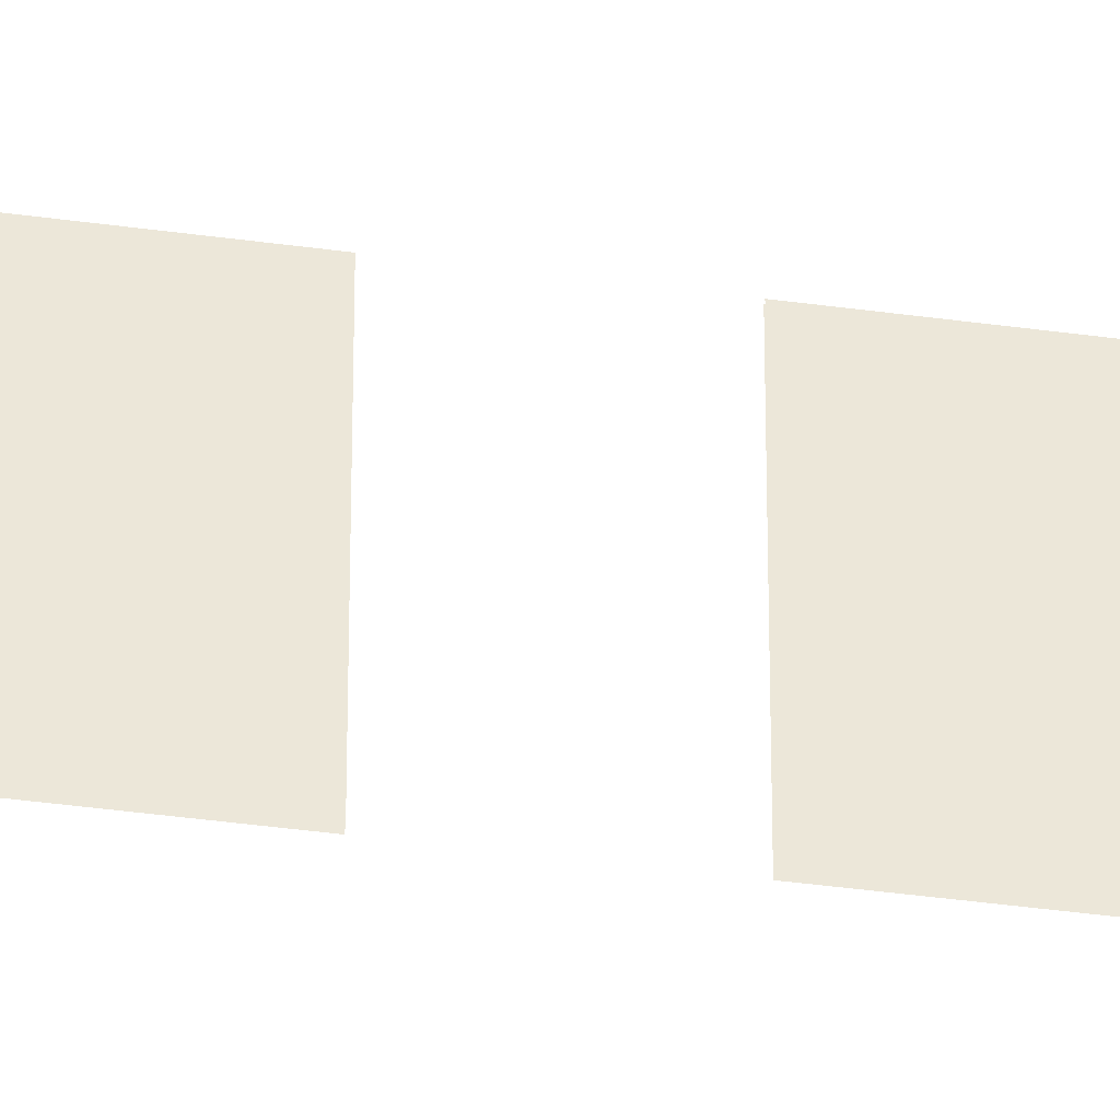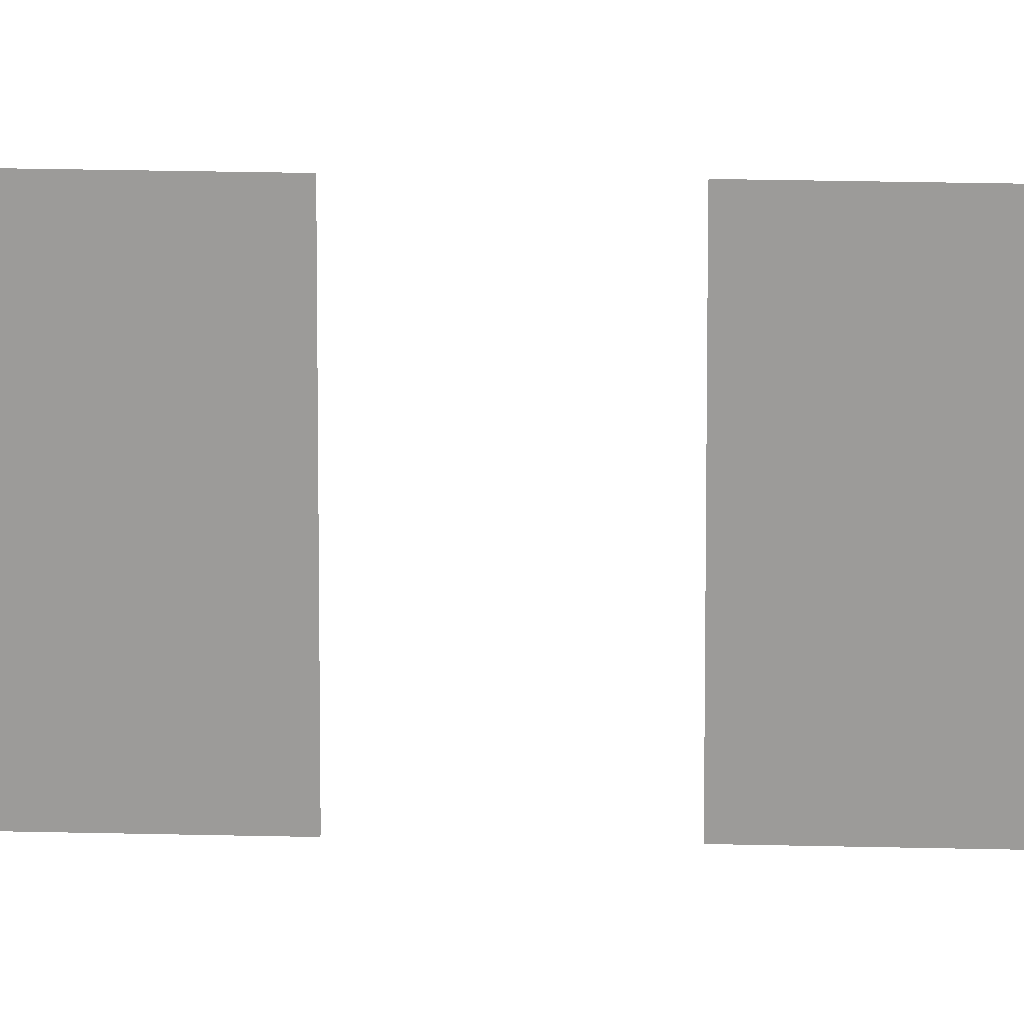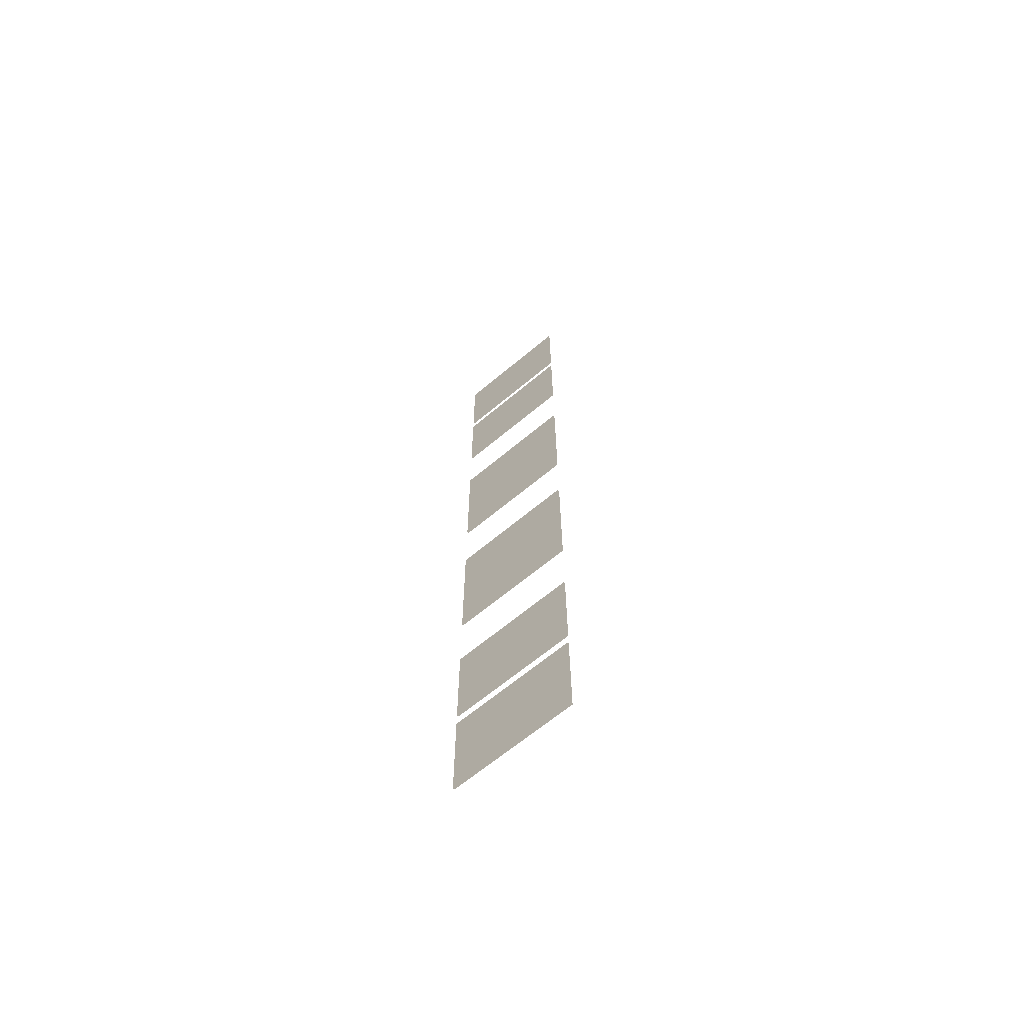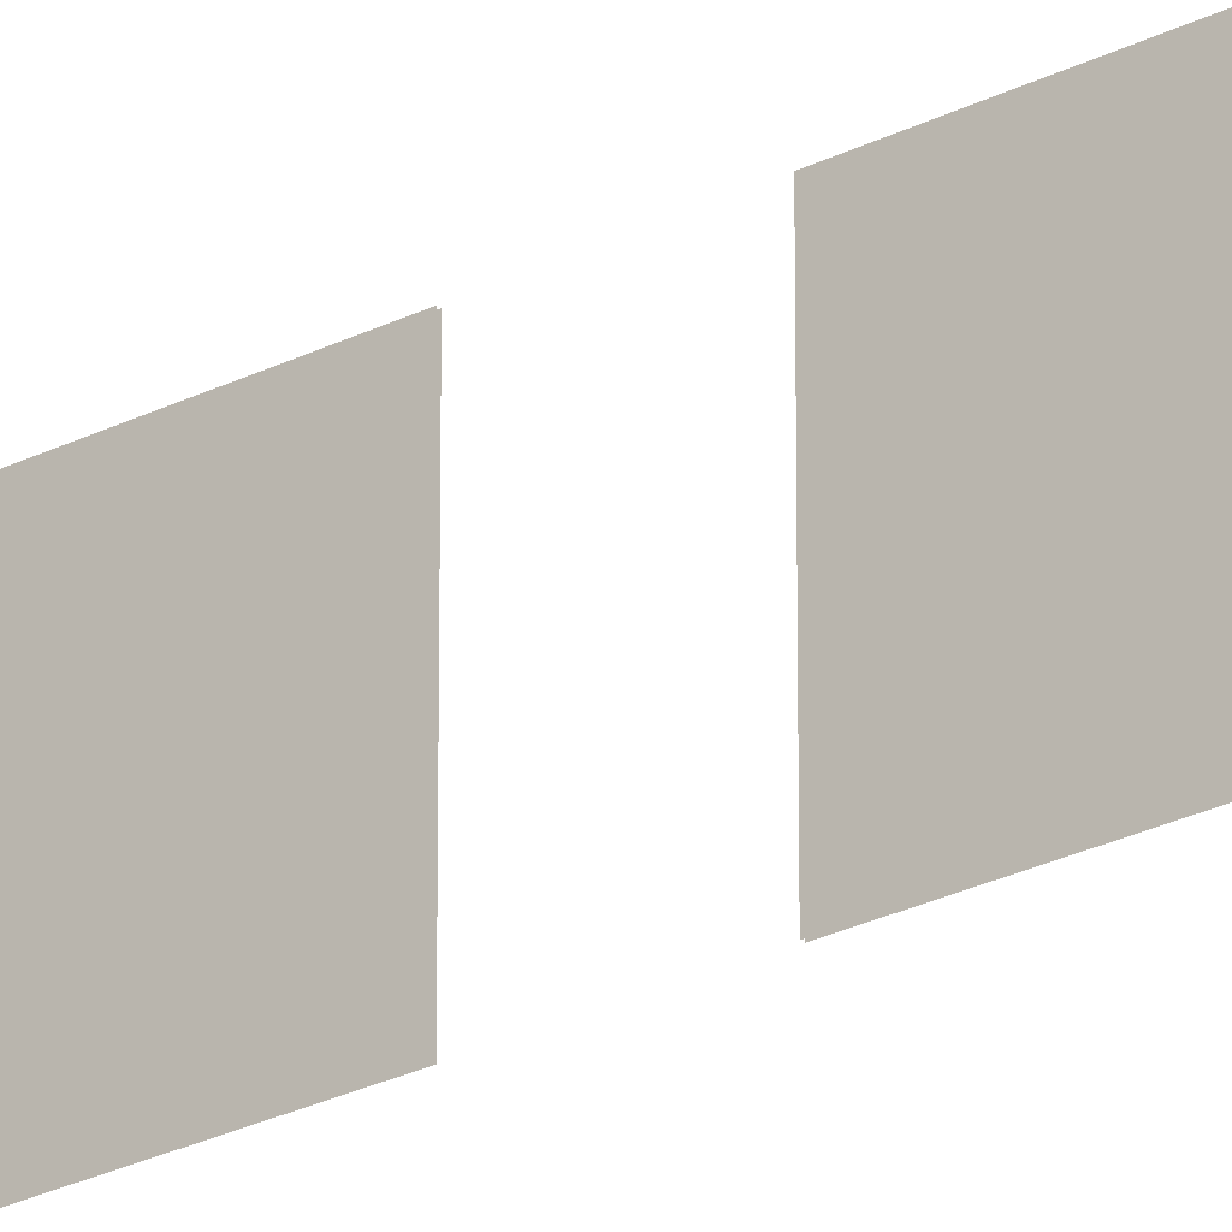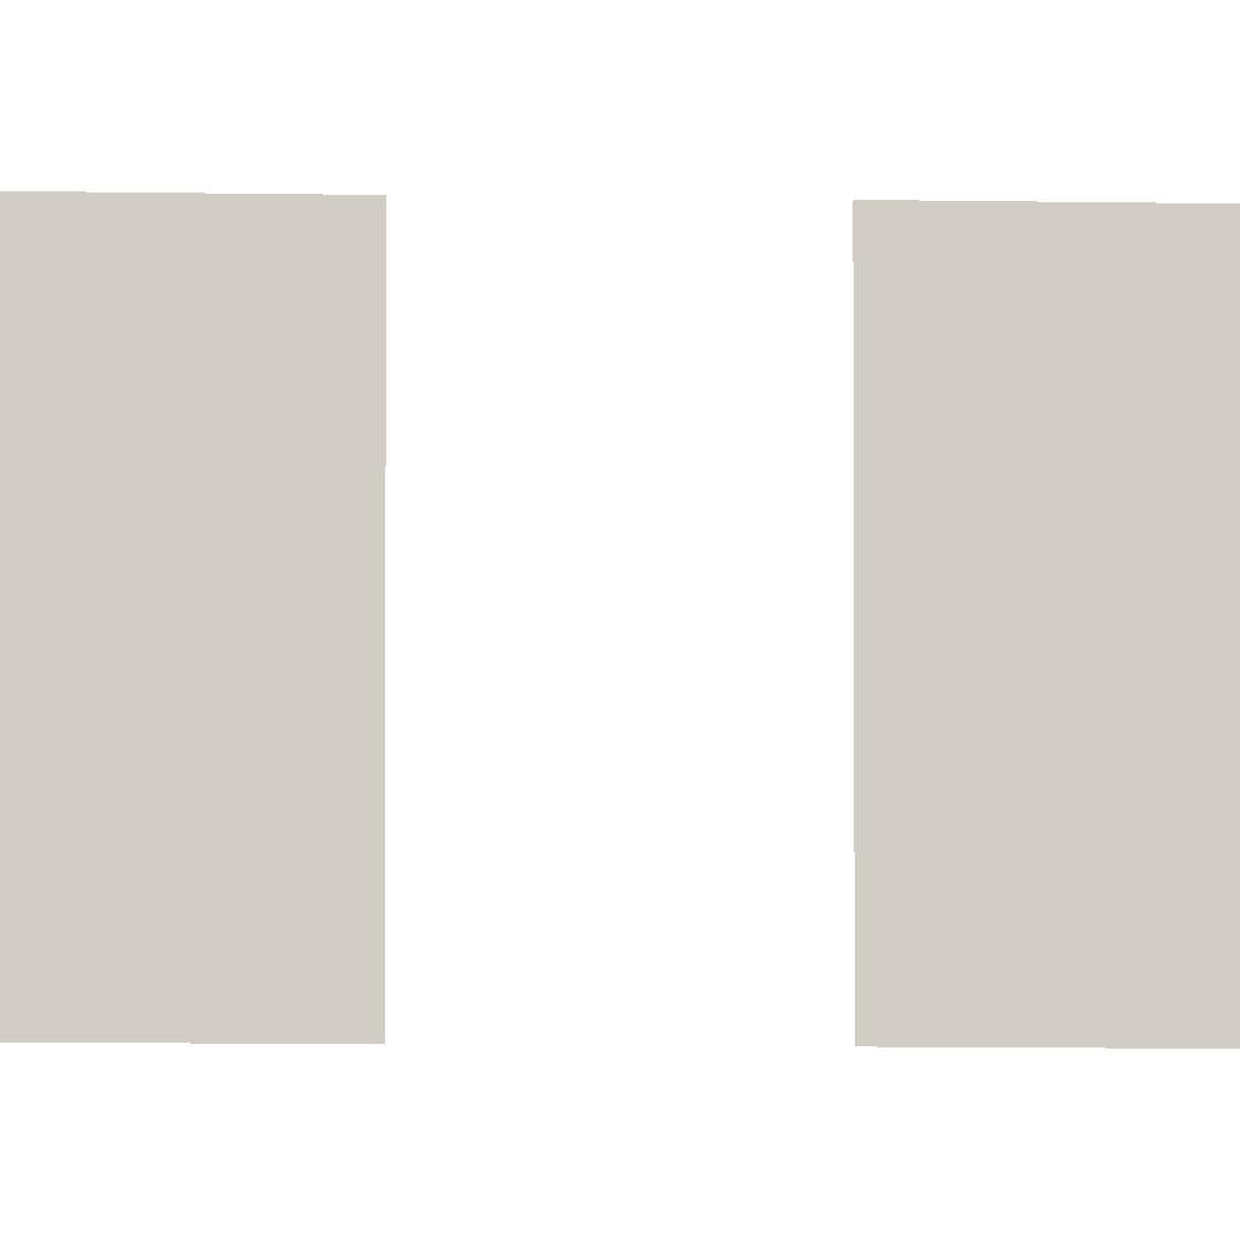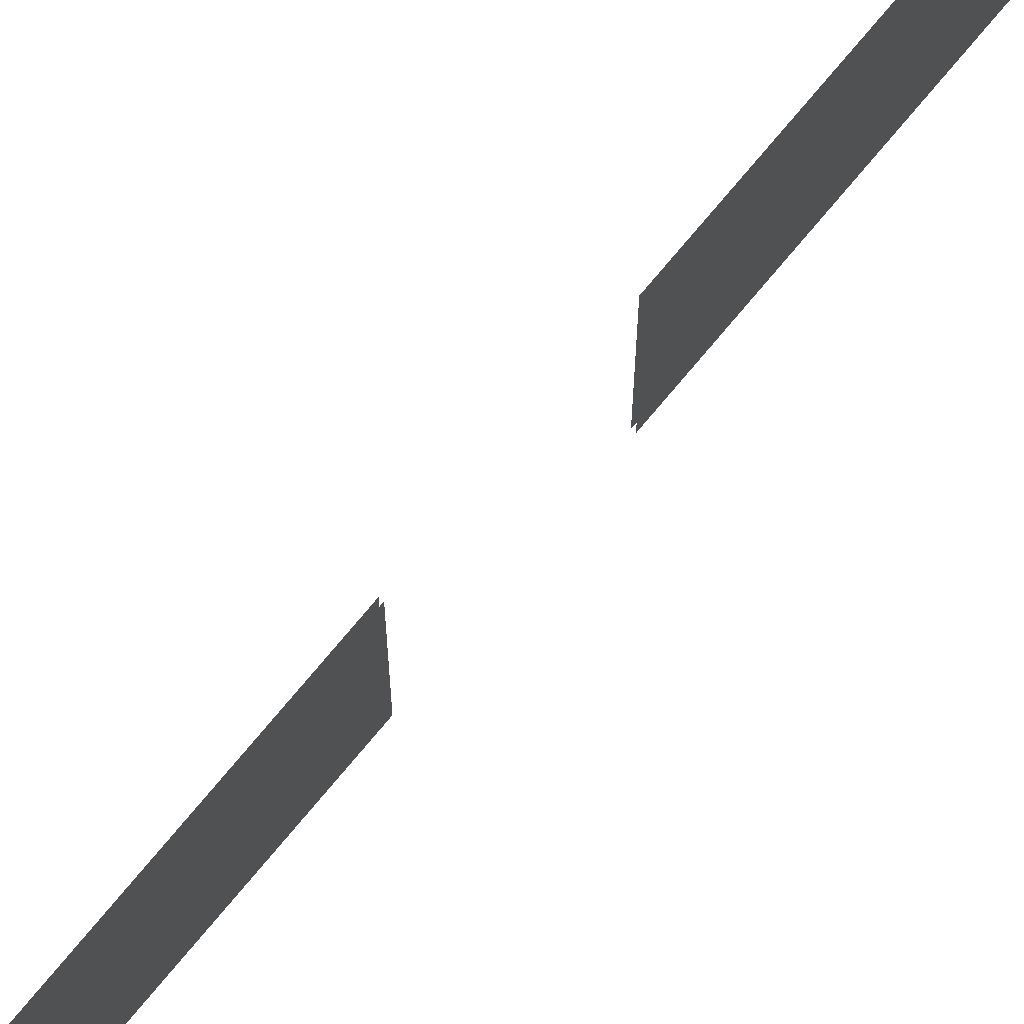
<metadata>
{"format":"obj","ext":"obj","renderer":"f3d","projection":"perspective","resolution":1024,"background":"white","views":[{"elev":-41.5,"azim":80.6,"up":"+Z"},{"elev":19.8,"azim":92.8,"up":"+Z"},{"elev":-66.0,"azim":130.0,"up":"+Y"},{"elev":-25.8,"azim":-51.0,"up":"+Z"},{"elev":-6.2,"azim":85.9,"up":"+Z"},{"elev":79.9,"azim":-139.6,"up":"+Z"}]}
</metadata>
<code>
v 0.00576 -4.438 0.595
v 0.005756 -3.464 0.595
v 0.005756 -3.464 -0.595
v 0.005758 -4.438 -0.595
v -0.005758 -3.464 -0.595
v -0.005758 -3.464 0.595
v -0.005754 -4.438 0.595
v -0.005756 -4.438 -0.595
v 0.00576 -3.336 0.595
v 0.005756 -2.362 0.595
v 0.005756 -2.362 -0.595
v 0.005757 -3.336 -0.595
v -0.005759 -2.362 -0.595
v -0.005759 -2.362 0.595
v -0.005754 -3.336 0.595
v -0.005757 -3.336 -0.595
v 0.00576 -1.705 0.595
v 0.005756 -0.3283 0.595
v 0.005756 -0.3283 -0.595
v 0.005758 -1.705 -0.595
v -0.005758 -0.3283 -0.595
v -0.005758 -0.3283 0.595
v -0.005754 -1.705 0.595
v -0.005756 -1.705 -0.595
v 0.005759 0.3283 -0.595
v 0.005759 0.3283 0.595
v 0.005754 1.705 0.595
v 0.005757 1.705 -0.595
v -0.00576 1.705 0.595
v -0.005755 0.3283 0.595
v -0.005755 0.3283 -0.595
v -0.005757 1.705 -0.595
v 0.005759 2.362 -0.595
v 0.005759 2.362 0.595
v 0.005754 3.336 0.595
v 0.005757 3.336 -0.595
v -0.00576 3.336 0.595
v -0.005756 2.362 0.595
v -0.005756 2.362 -0.595
v -0.005757 3.336 -0.595
v 0.005758 3.464 -0.595
v 0.005758 3.464 0.595
v 0.005754 4.438 0.595
v 0.005756 4.438 -0.595
v -0.005759 4.438 0.595
v -0.005755 3.464 0.595
v -0.005755 3.464 -0.595
v -0.005757 4.438 -0.595
g SIZ_ROOM_glass_1576_0
f 1 3 2
f 1 4 3
f 5 7 6
f 5 8 7
f 9 11 10
f 9 12 11
f 13 15 14
f 13 16 15
f 17 19 18
f 17 20 19
f 21 23 22
f 21 24 23
f 25 27 26
f 25 28 27
f 29 31 30
f 29 32 31
f 33 35 34
f 33 36 35
f 37 39 38
f 37 40 39
f 41 43 42
f 41 44 43
f 45 47 46
f 45 48 47

</code>
